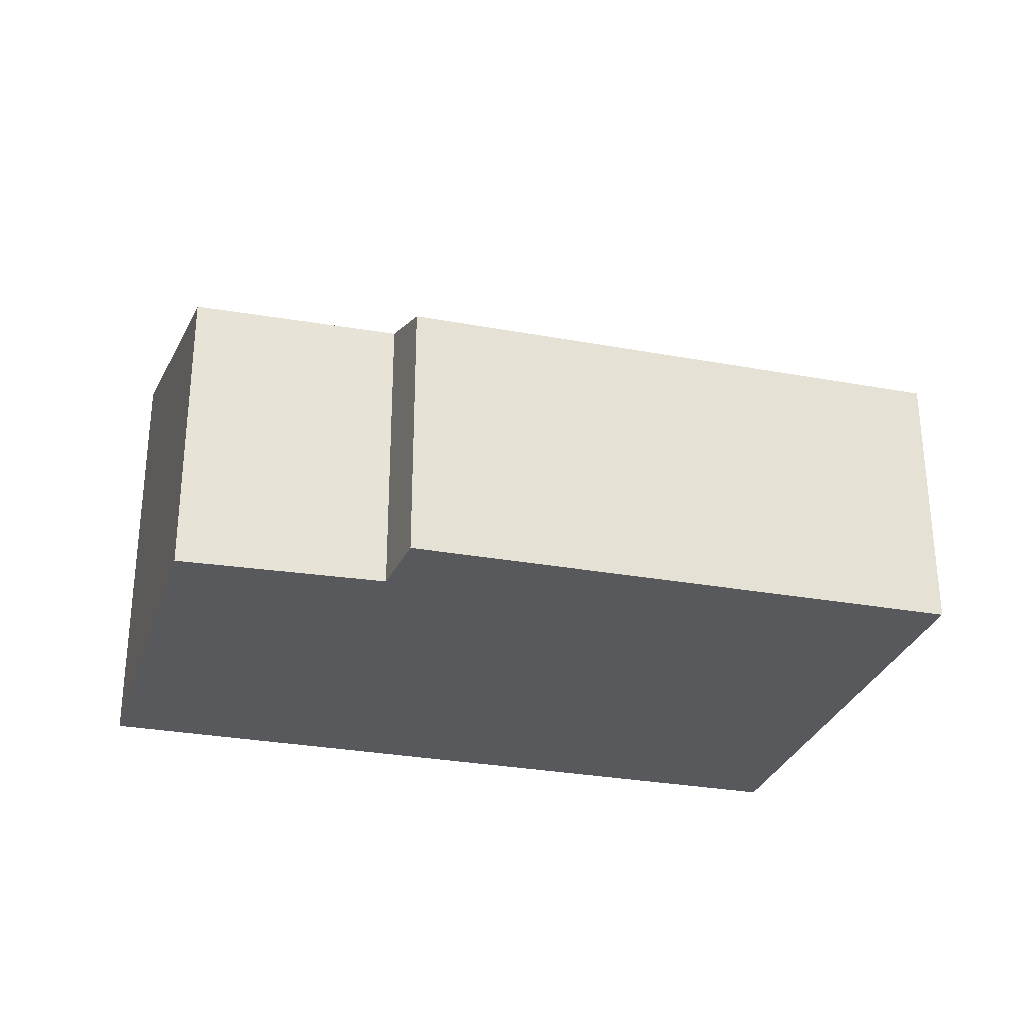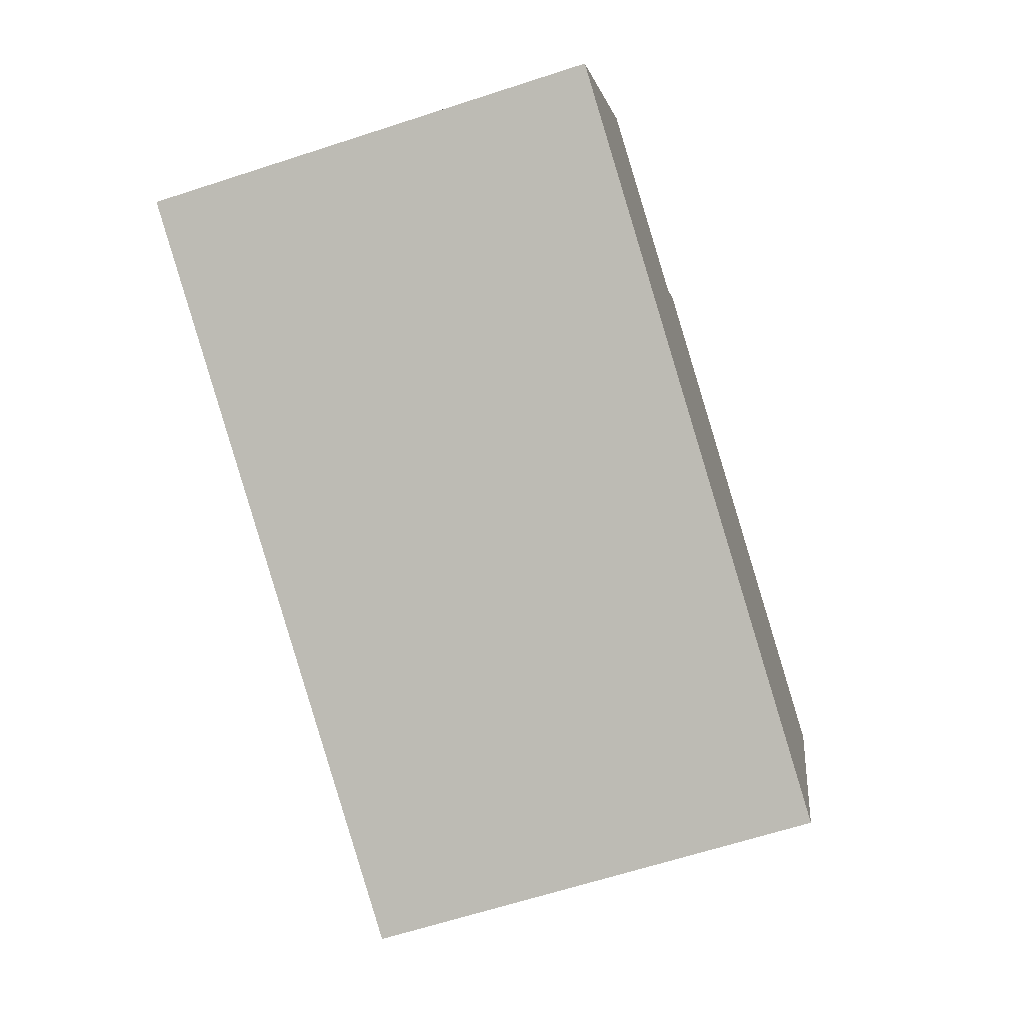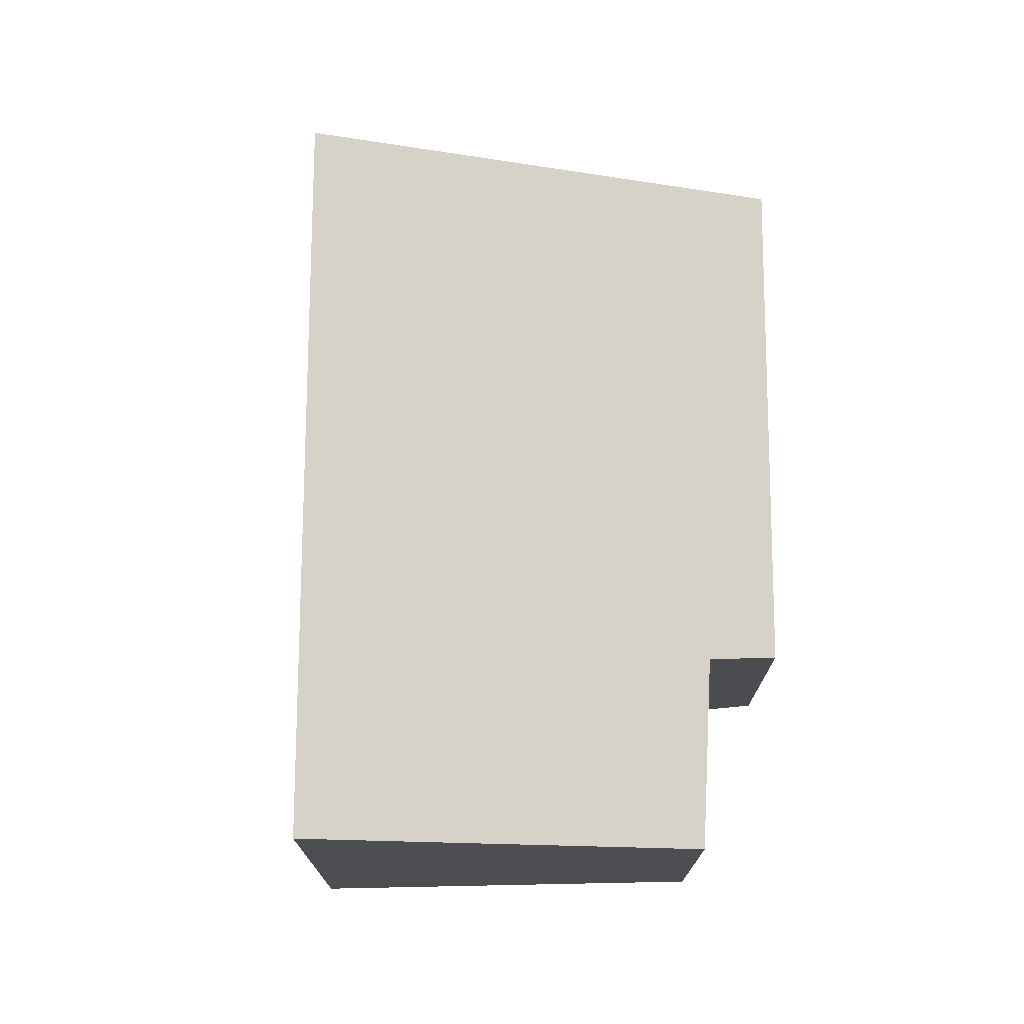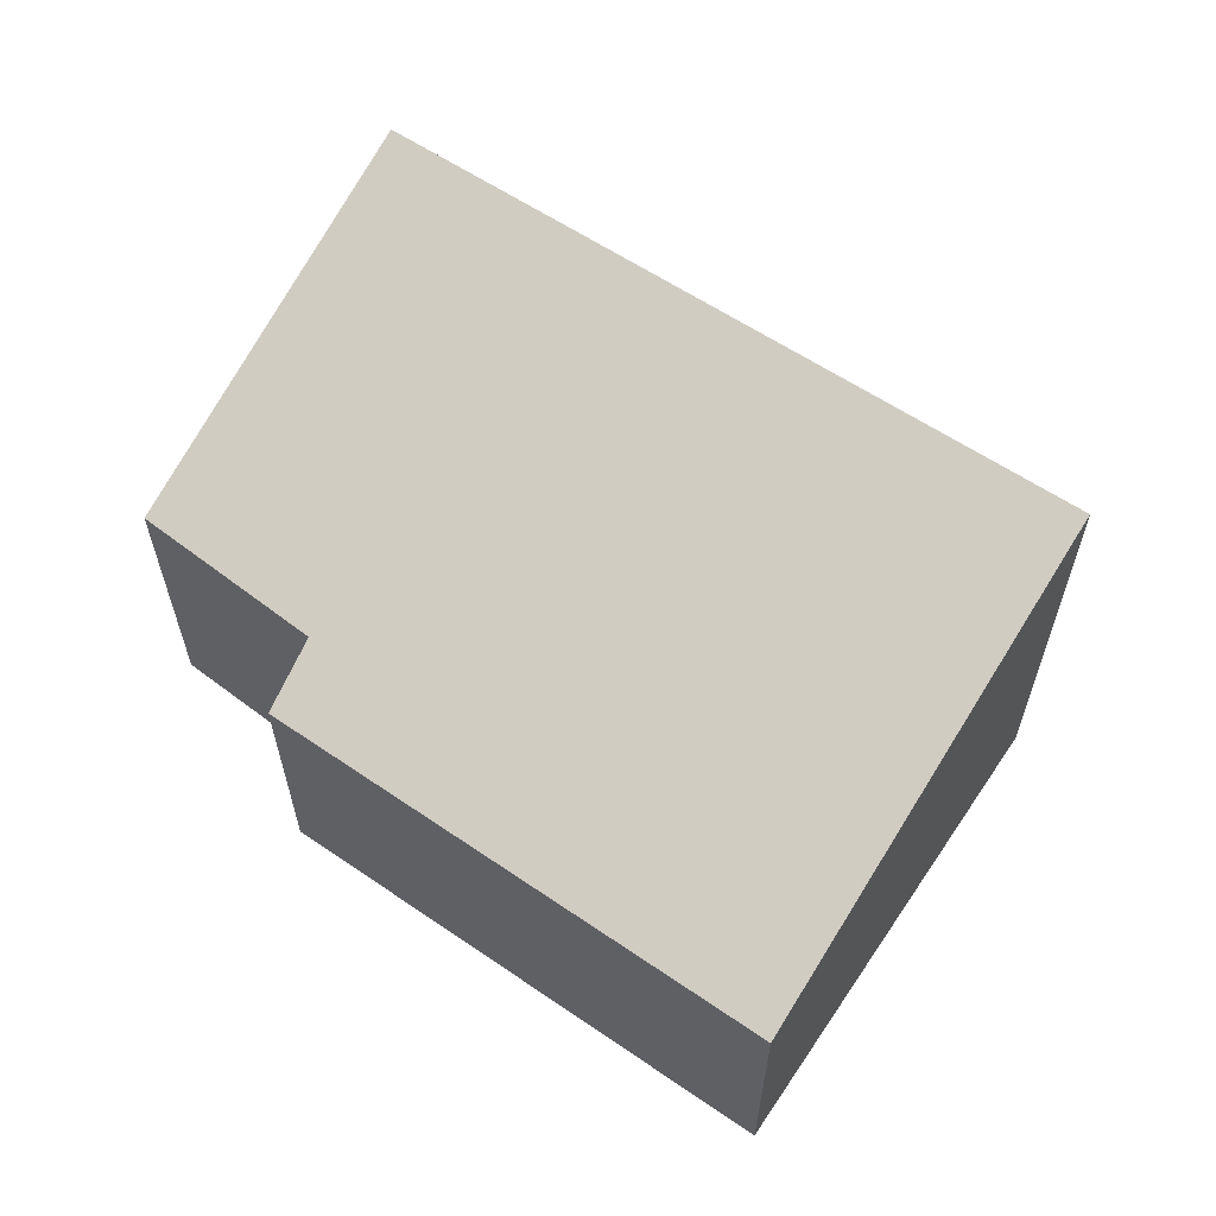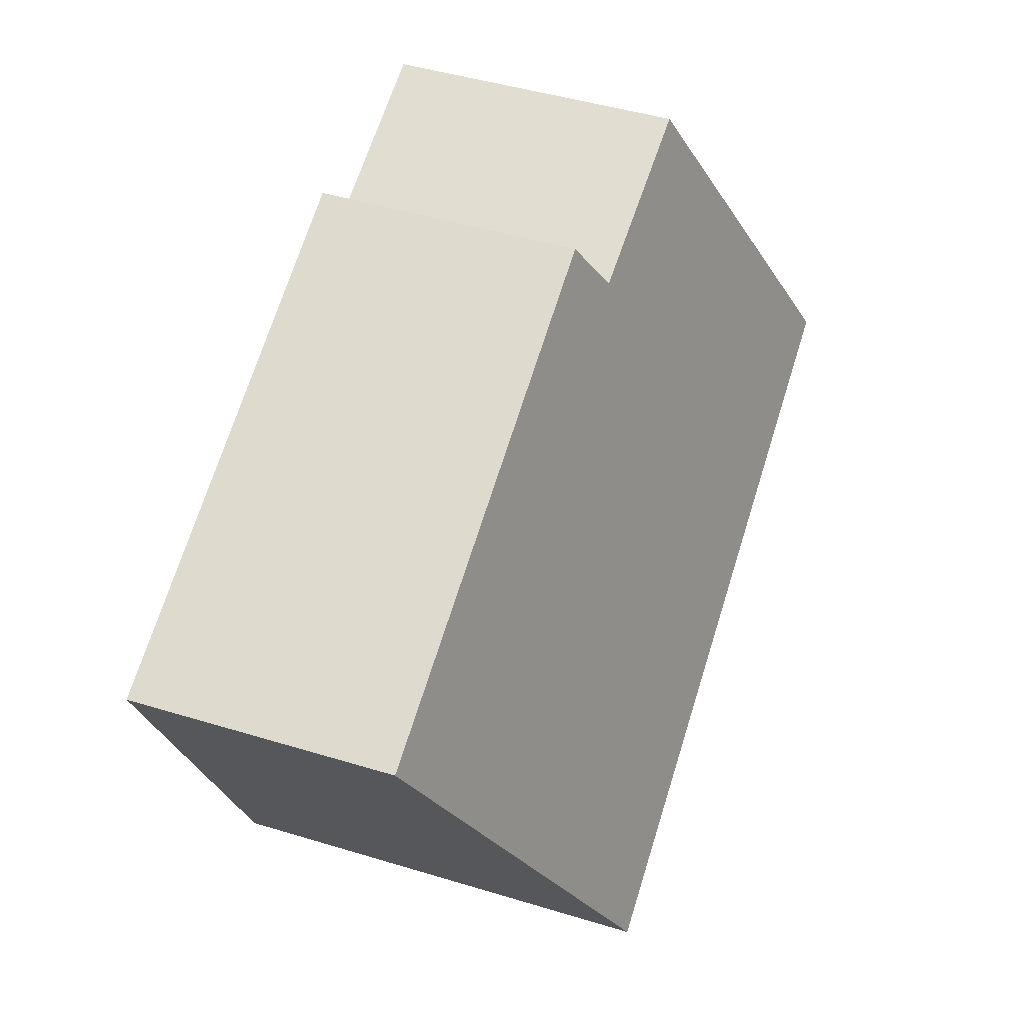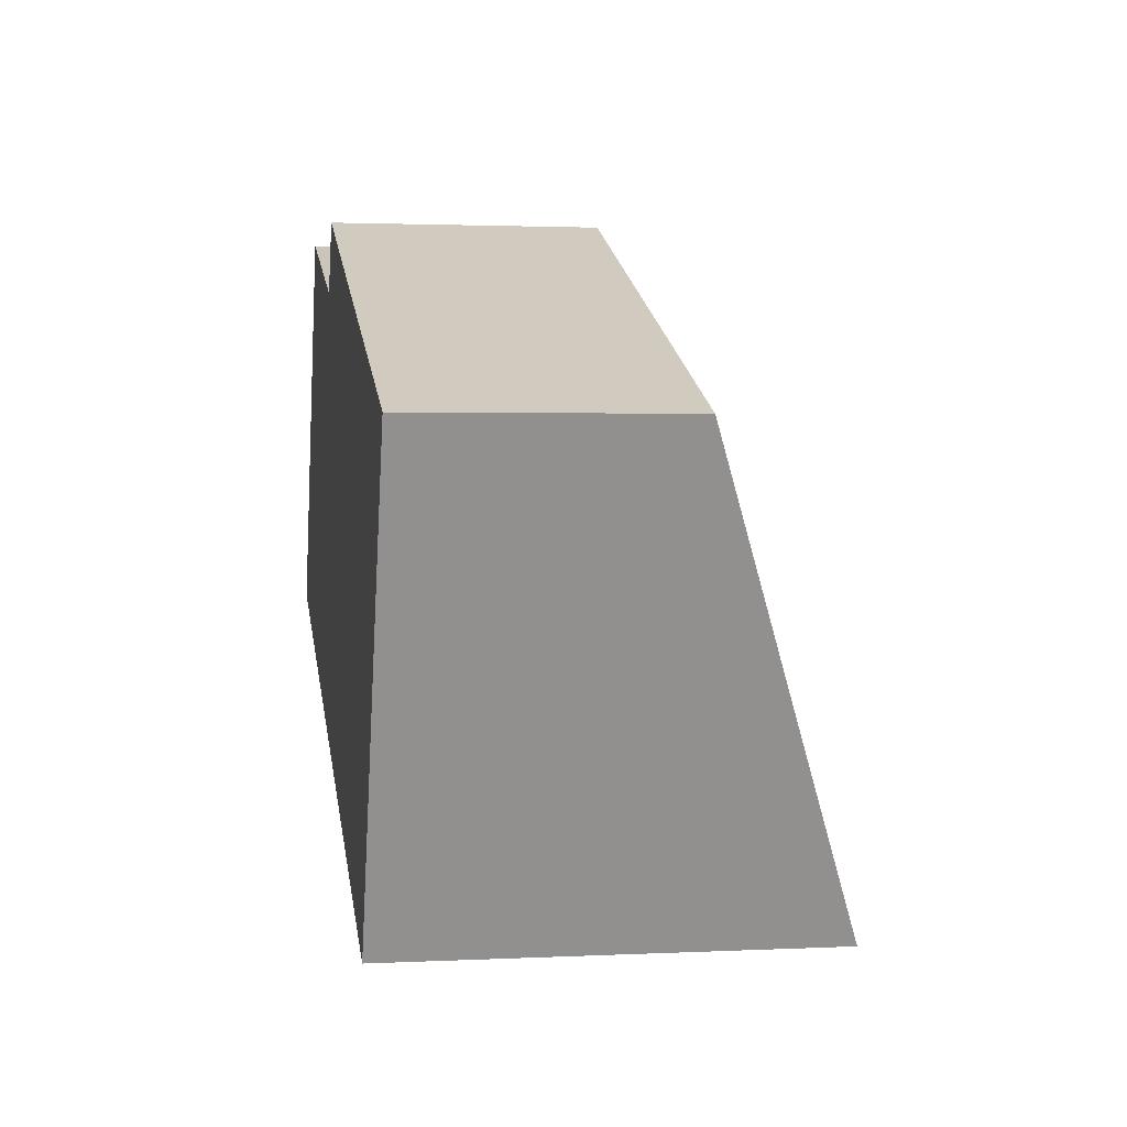
<metadata>
{"format":"obj","ext":"obj","renderer":"f3d","projection":"perspective","resolution":1024,"background":"white","views":[{"elev":-29.2,"azim":6.3,"up":"+Y"},{"elev":-65.0,"azim":-71.9,"up":"+Z"},{"elev":73.3,"azim":-68.2,"up":"+Y"},{"elev":60.8,"azim":56.3,"up":"+Y"},{"elev":47.6,"azim":108.8,"up":"+Z"},{"elev":2.0,"azim":80.1,"up":"+Z"}]}
</metadata>
<code>
v  5.083 3.163 -2.031
v  2.803 1.902 2.754
v  6.464 1.892 1.321
v  2.556 2.088 2.28
v  0 3.163 1.937e-16
v  1.164 2.117 2.748
v  2.803 -1.686e-16 2.754
v  6.464 -8.089e-17 1.321
v  1.164 -1.683e-16 2.748
v  2.556 -1.396e-16 2.28
v  5.083 1.244e-16 -2.031
v  0 0 0
g defaultobject
f 1 2 3
f 2 1 4
f 4 1 5
f 4 5 6
f 7 3 2
f 3 7 8
f 9 4 6
f 4 9 10
f 3 11 1
f 11 3 8
f 11 5 1
f 5 11 12
f 12 6 5
f 6 12 9
f 10 2 4
f 2 10 7
f 7 11 8
f 11 7 10
f 11 10 12
f 12 10 9

</code>
